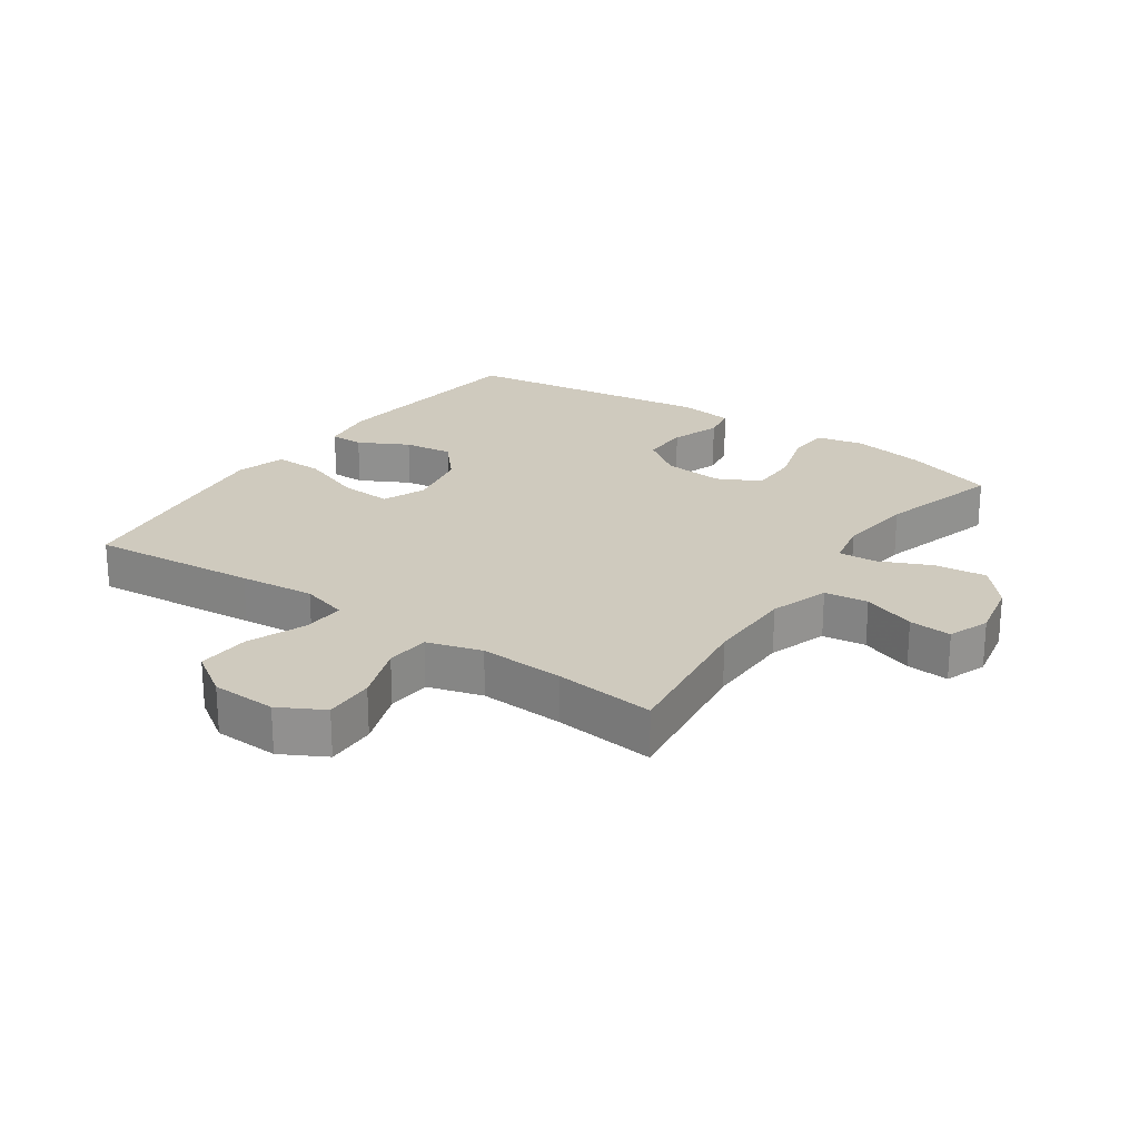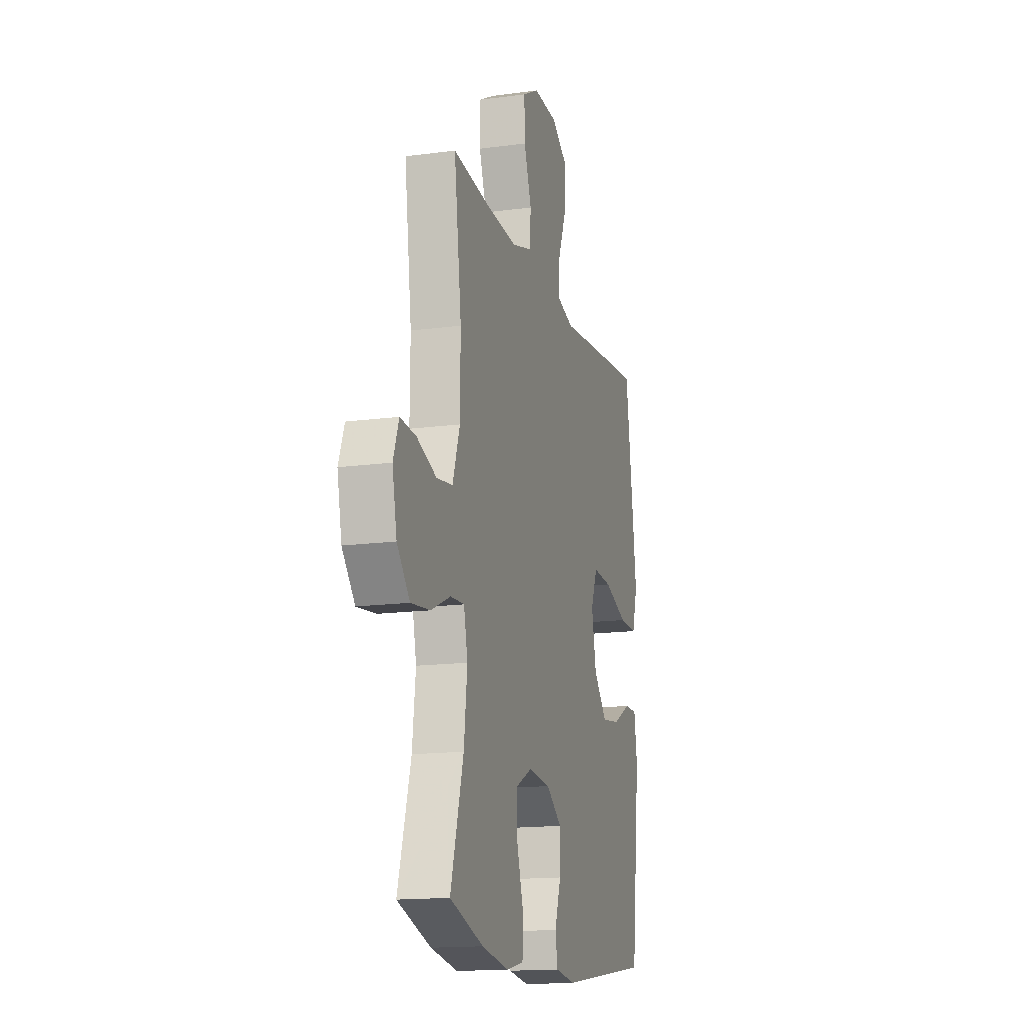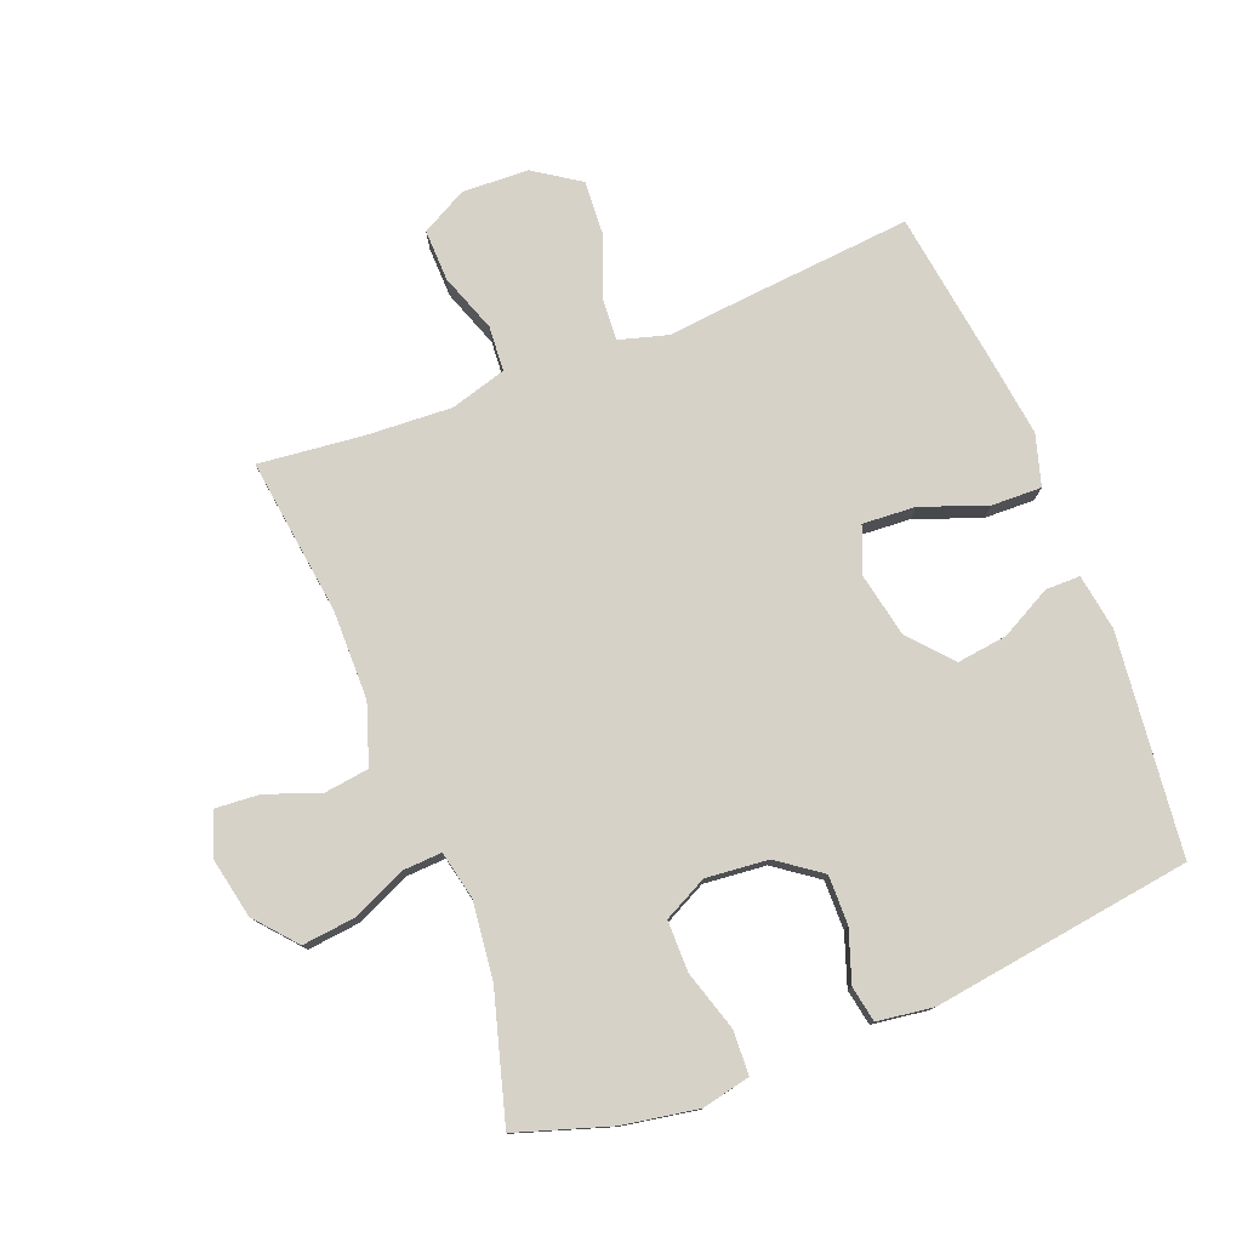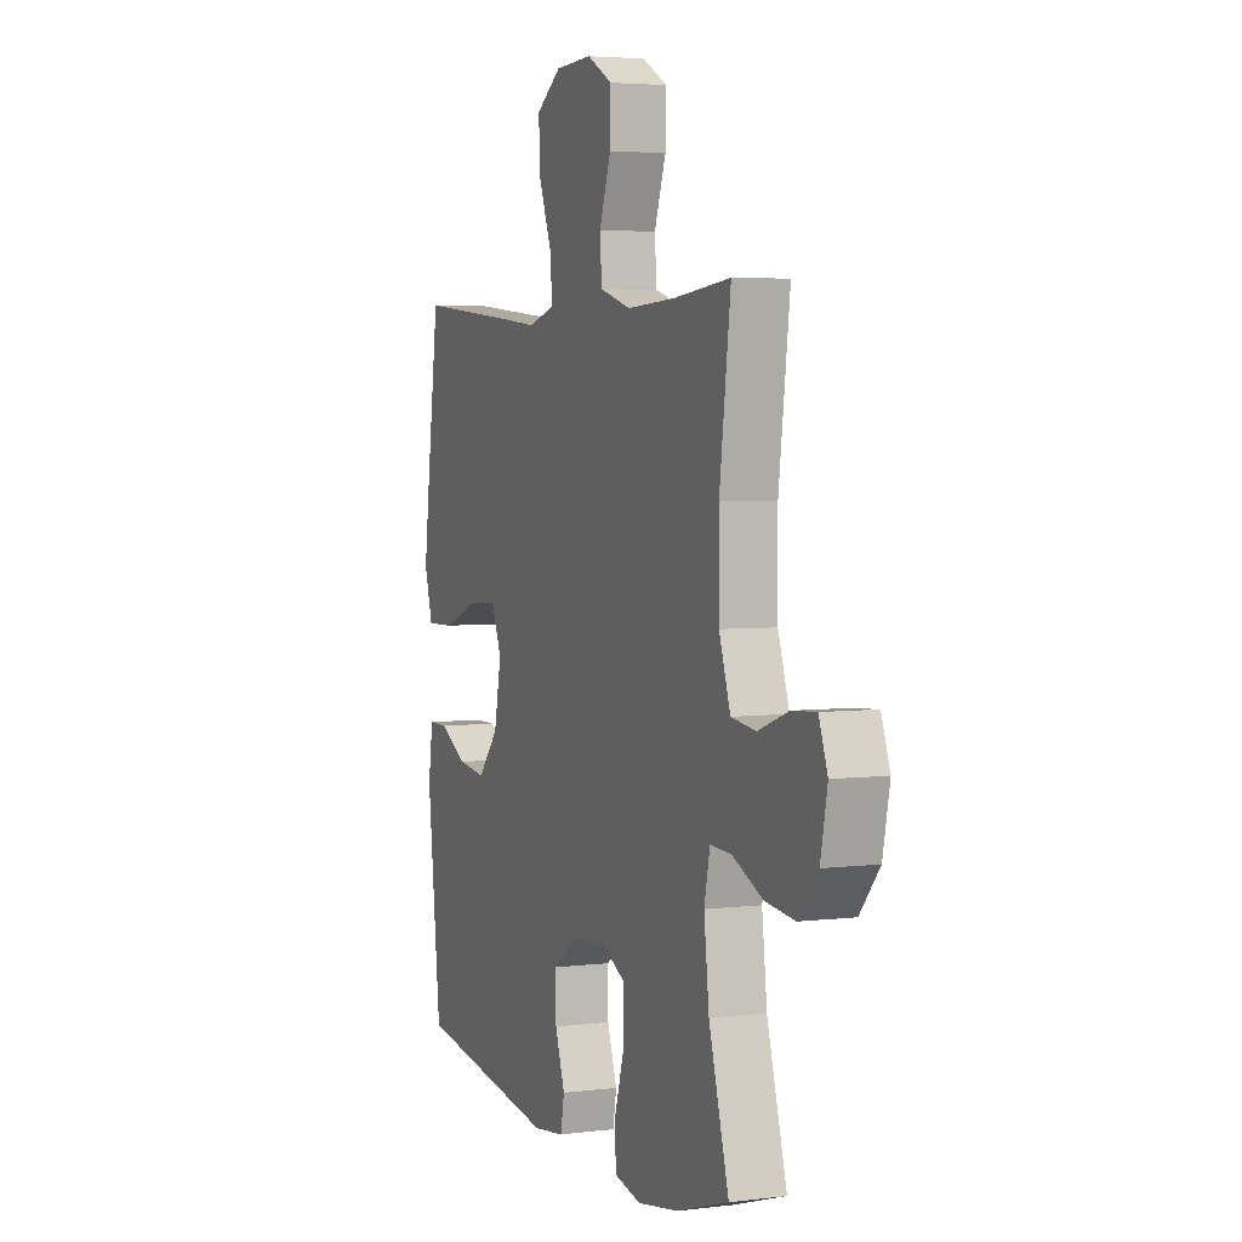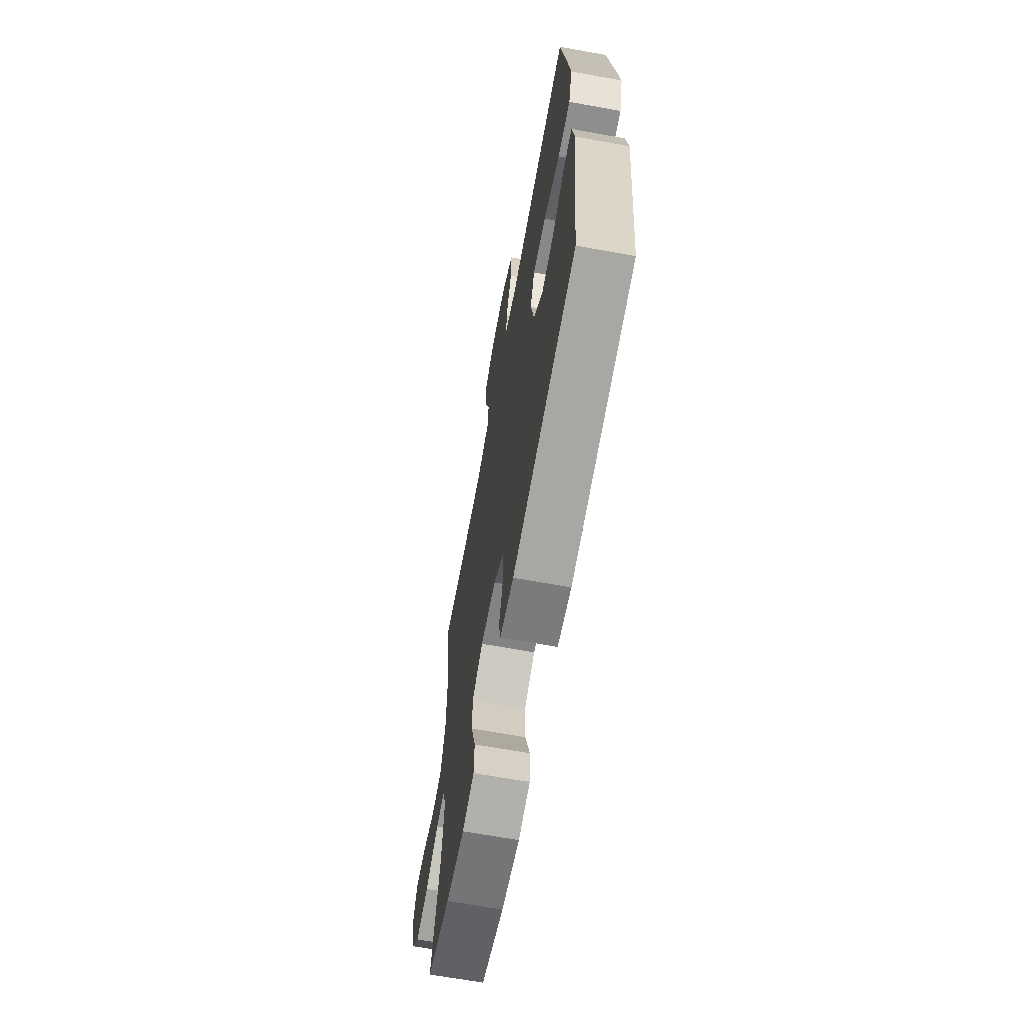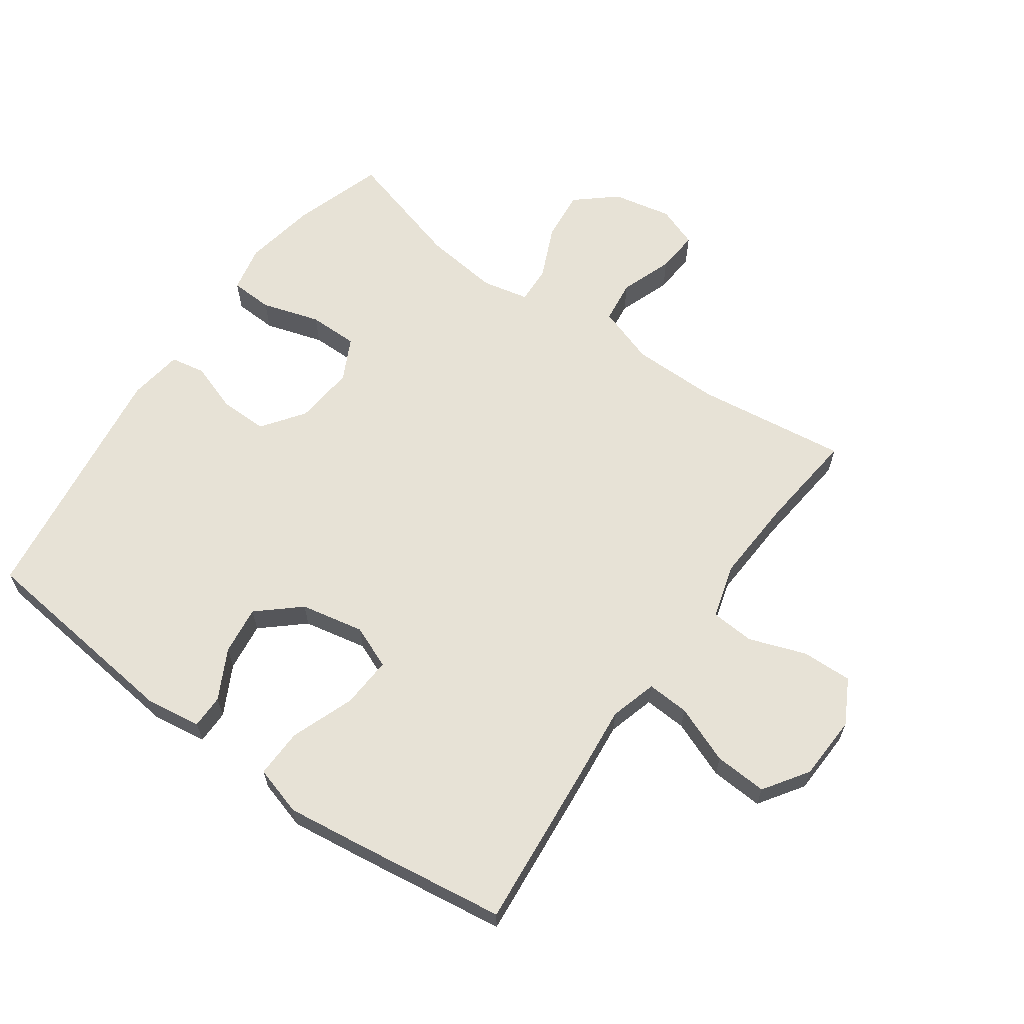
<metadata>
{"format":"obj","ext":"obj","renderer":"f3d","projection":"perspective","resolution":1024,"background":"white","views":[{"elev":23.2,"azim":34.7,"up":"+Y"},{"elev":-15.5,"azim":105.9,"up":"+Z"},{"elev":77.8,"azim":158.6,"up":"+Y"},{"elev":4.2,"azim":68.2,"up":"+Z"},{"elev":-66.5,"azim":-100.3,"up":"+Z"},{"elev":63.3,"azim":-54.6,"up":"+Y"}]}
</metadata>
<code>
v -0.5 0.07 -0.5
v -0.538 0.07 -0.163
v -0.525 0.07 -0.077
v -0.472 0.07 -0.077
v -0.394 0.07 -0.118
v -0.317 0.07 -0.128
v -0.26 0.07 -0.063
v -0.24 0.07 0.037
v -0.268 0.07 0.105
v -0.349 0.07 0.1
v -0.449 0.07 0.063
v -0.526 0.07 0.061
v -0.549 0.07 0.139
v -0.533 0.07 0.263
v -0.5 0.07 0.5
v -0.237 0.07 0.476
v -0.119 0.07 0.464
v -0.045 0.07 0.485
v -0.049 0.07 0.552
v -0.085 0.07 0.643
v -0.09 0.07 0.726
v -0.02 0.07 0.773
v 0.082 0.07 0.777
v 0.152 0.07 0.739
v 0.15 0.07 0.66
v 0.118 0.07 0.57
v 0.123 0.07 0.501
v 0.209 0.07 0.476
v 0.341 0.07 0.483
v 0.5 0.07 0.5
v 0.469 0.07 0.261
v 0.47 0.07 0.123
v 0.501 0.07 0.031
v 0.569 0.07 0.022
v 0.652 0.07 0.052
v 0.719 0.07 0.057
v 0.743 0.07 -0.008
v 0.724 0.07 -0.101
v 0.67 0.07 -0.164
v 0.589 0.07 -0.155
v 0.506 0.07 -0.118
v 0.447 0.07 -0.115
v 0.431 0.07 -0.189
v 0.445 0.07 -0.308
v 0.5 0.07 -0.5
v 0.357 0.07 -0.546
v 0.242 0.07 -0.566
v 0.168 0.07 -0.55
v 0.165 0.07 -0.483
v 0.193 0.07 -0.391
v 0.193 0.07 -0.313
v 0.126 0.07 -0.279
v 0.031 0.07 -0.288
v -0.035 0.07 -0.336
v -0.034 0.07 -0.411
v -0.007 0.07 -0.489
v -0.017 0.07 -0.544
v -0.103 0.07 -0.556
v -0.5 0 -0.5
v -0.538 0 -0.163
v -0.525 0 -0.077
v -0.472 0 -0.077
v -0.394 0 -0.118
v -0.317 0 -0.128
v -0.26 0 -0.063
v -0.24 0 0.037
v -0.268 0 0.105
v -0.349 0 0.1
v -0.449 0 0.063
v -0.526 0 0.061
v -0.549 0 0.139
v -0.533 0 0.263
v -0.5 0 0.5
v -0.237 0 0.476
v -0.119 0 0.464
v -0.045 0 0.485
v -0.049 0 0.552
v -0.085 0 0.643
v -0.09 0 0.726
v -0.02 0 0.773
v 0.082 0 0.777
v 0.152 0 0.739
v 0.15 0 0.66
v 0.118 0 0.57
v 0.123 0 0.501
v 0.209 0 0.476
v 0.341 0 0.483
v 0.5 0 0.5
v 0.469 0 0.261
v 0.47 0 0.123
v 0.501 0 0.031
v 0.569 0 0.022
v 0.652 0 0.052
v 0.719 0 0.057
v 0.743 0 -0.008
v 0.724 0 -0.101
v 0.67 0 -0.164
v 0.589 0 -0.155
v 0.506 0 -0.118
v 0.447 0 -0.115
v 0.431 0 -0.189
v 0.445 0 -0.308
v 0.5 0 -0.5
v 0.357 0 -0.546
v 0.242 0 -0.566
v 0.168 0 -0.55
v 0.165 0 -0.483
v 0.193 0 -0.391
v 0.193 0 -0.313
v 0.126 0 -0.279
v 0.031 0 -0.288
v -0.035 0 -0.336
v -0.034 0 -0.411
v -0.007 0 -0.489
v -0.017 0 -0.544
v -0.103 0 -0.556
f 55 56 57 58
f 54 55 58 1
f 53 54 1 2
f 52 53 2
f 47 48 49 50
f 47 50 51
f 44 45 46 47
f 43 44 47 51
f 42 43 51 52
f 38 39 40 41
f 38 41 42
f 37 38 42
f 34 35 36 37
f 33 34 37 42
f 32 33 42 52
f 29 30 31
f 28 29 31 32
f 27 28 32 52
f 23 24 25 26
f 19 20 21 22
f 18 19 22 23
f 14 15 16 17
f 14 17 18
f 13 14 18
f 10 11 12 13
f 9 10 13 18
f 8 9 18
f 7 8 18
f 2 3 4 5
f 2 5 6
f 52 2 6
f 7 18 23 26
f 7 26 27 52
f 6 7 52
f 116 115 114 113
f 59 116 113 112
f 60 59 112 111
f 60 111 110
f 108 107 106 105
f 109 108 105
f 105 104 103 102
f 109 105 102 101
f 110 109 101 100
f 99 98 97 96
f 100 99 96
f 100 96 95
f 95 94 93 92
f 100 95 92 91
f 110 100 91 90
f 89 88 87
f 90 89 87 86
f 110 90 86 85
f 84 83 82 81
f 80 79 78 77
f 81 80 77 76
f 75 74 73 72
f 76 75 72
f 76 72 71
f 71 70 69 68
f 76 71 68 67
f 76 67 66
f 76 66 65
f 63 62 61 60
f 64 63 60
f 64 60 110
f 84 81 76 65
f 110 85 84 65
f 110 65 64
f 1 59 60 2
f 2 60 61 3
f 3 61 62 4
f 4 62 63 5
f 5 63 64 6
f 6 64 65 7
f 7 65 66 8
f 8 66 67 9
f 9 67 68 10
f 10 68 69 11
f 11 69 70 12
f 12 70 71 13
f 13 71 72 14
f 14 72 73 15
f 15 73 74 16
f 16 74 75 17
f 17 75 76 18
f 18 76 77 19
f 19 77 78 20
f 20 78 79 21
f 21 79 80 22
f 22 80 81 23
f 23 81 82 24
f 24 82 83 25
f 25 83 84 26
f 26 84 85 27
f 27 85 86 28
f 28 86 87 29
f 29 87 88 30
f 30 88 89 31
f 31 89 90 32
f 32 90 91 33
f 33 91 92 34
f 34 92 93 35
f 35 93 94 36
f 36 94 95 37
f 37 95 96 38
f 38 96 97 39
f 39 97 98 40
f 40 98 99 41
f 41 99 100 42
f 42 100 101 43
f 43 101 102 44
f 44 102 103 45
f 45 103 104 46
f 46 104 105 47
f 47 105 106 48
f 48 106 107 49
f 49 107 108 50
f 50 108 109 51
f 51 109 110 52
f 52 110 111 53
f 53 111 112 54
f 54 112 113 55
f 55 113 114 56
f 56 114 115 57
f 57 115 116 58
f 58 116 59 1

</code>
